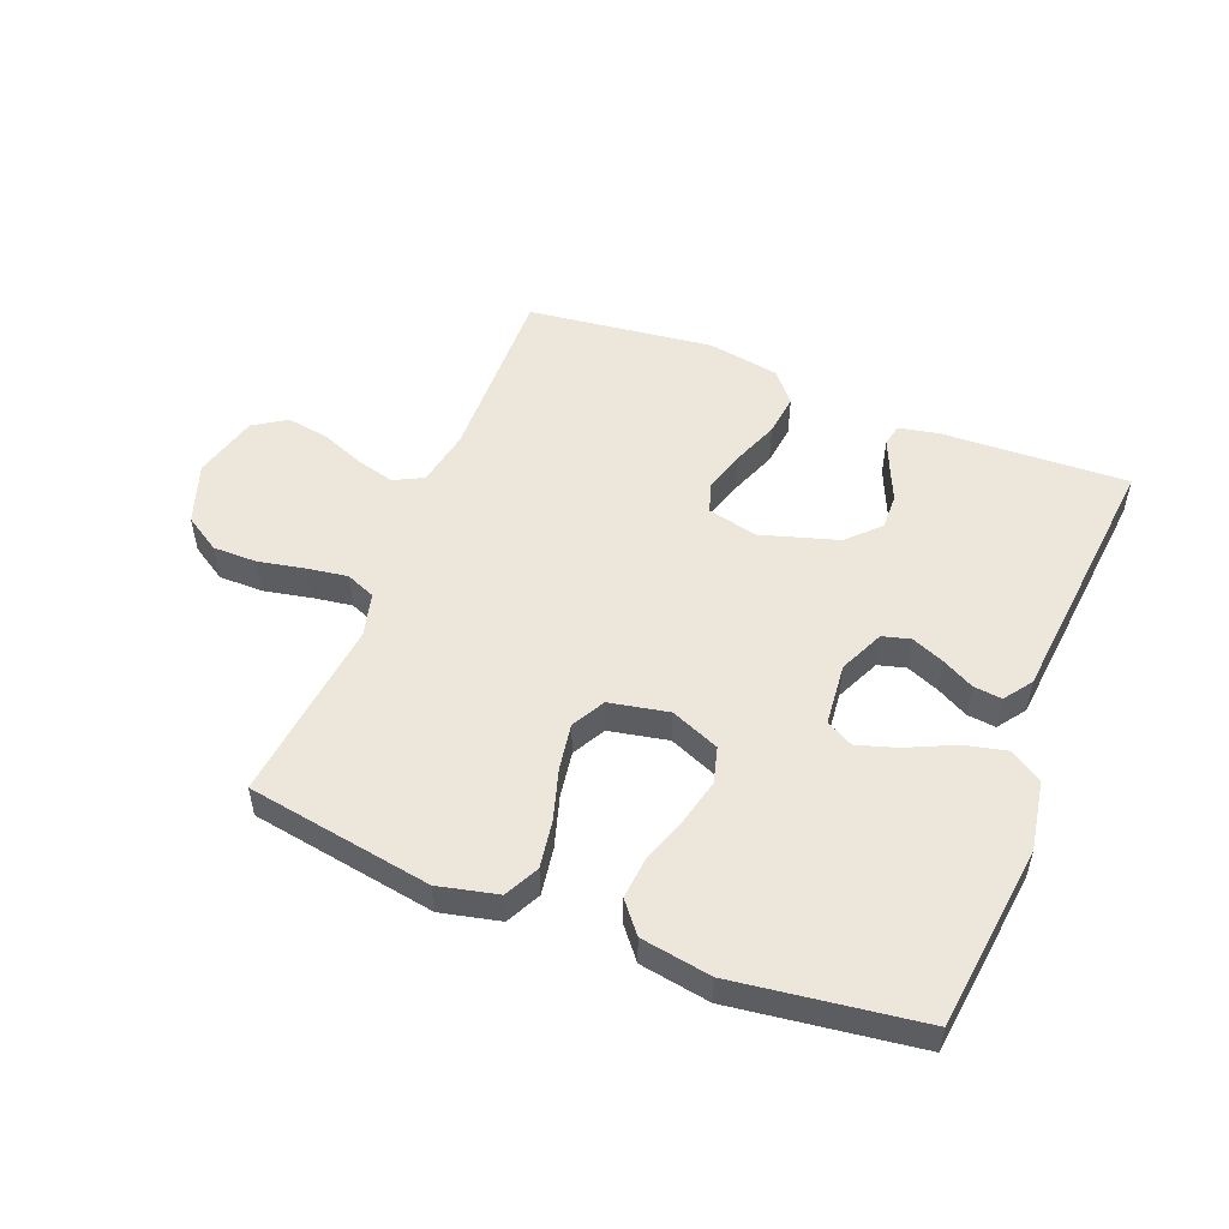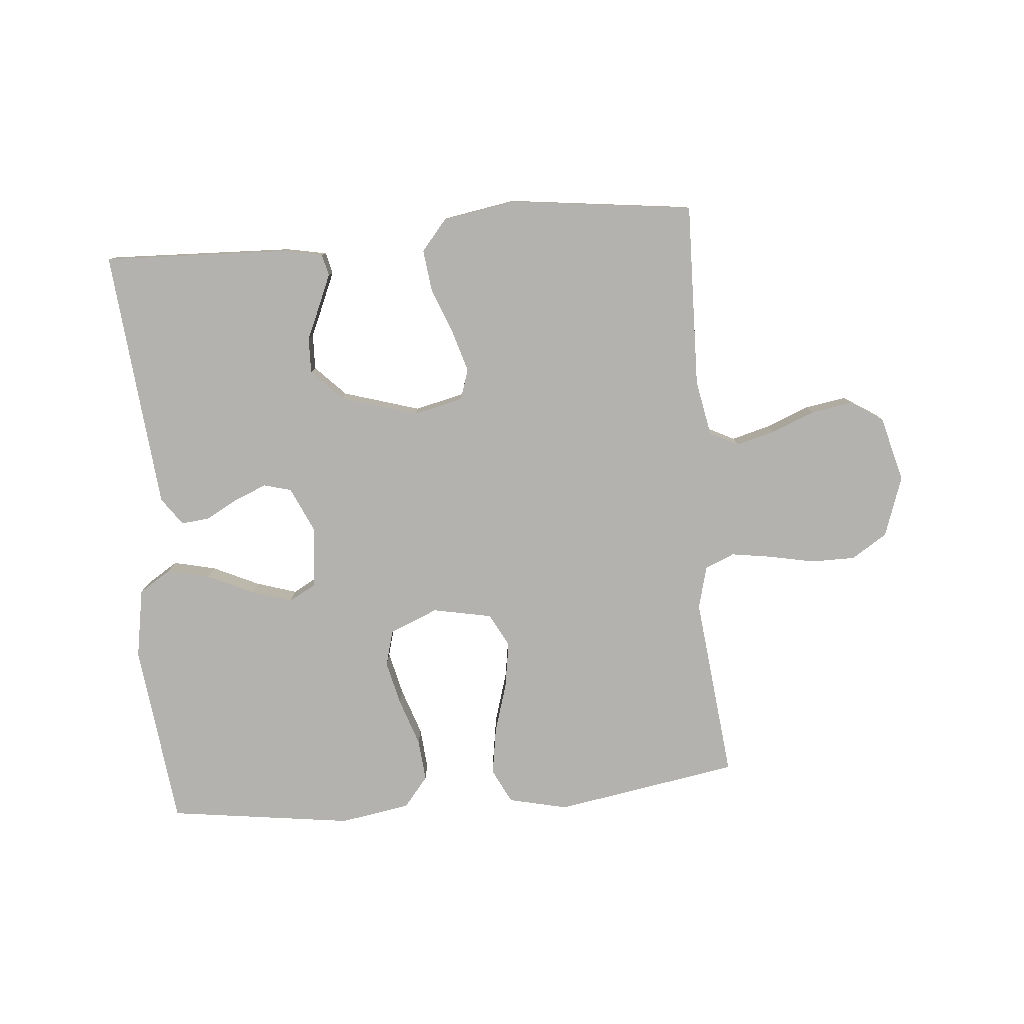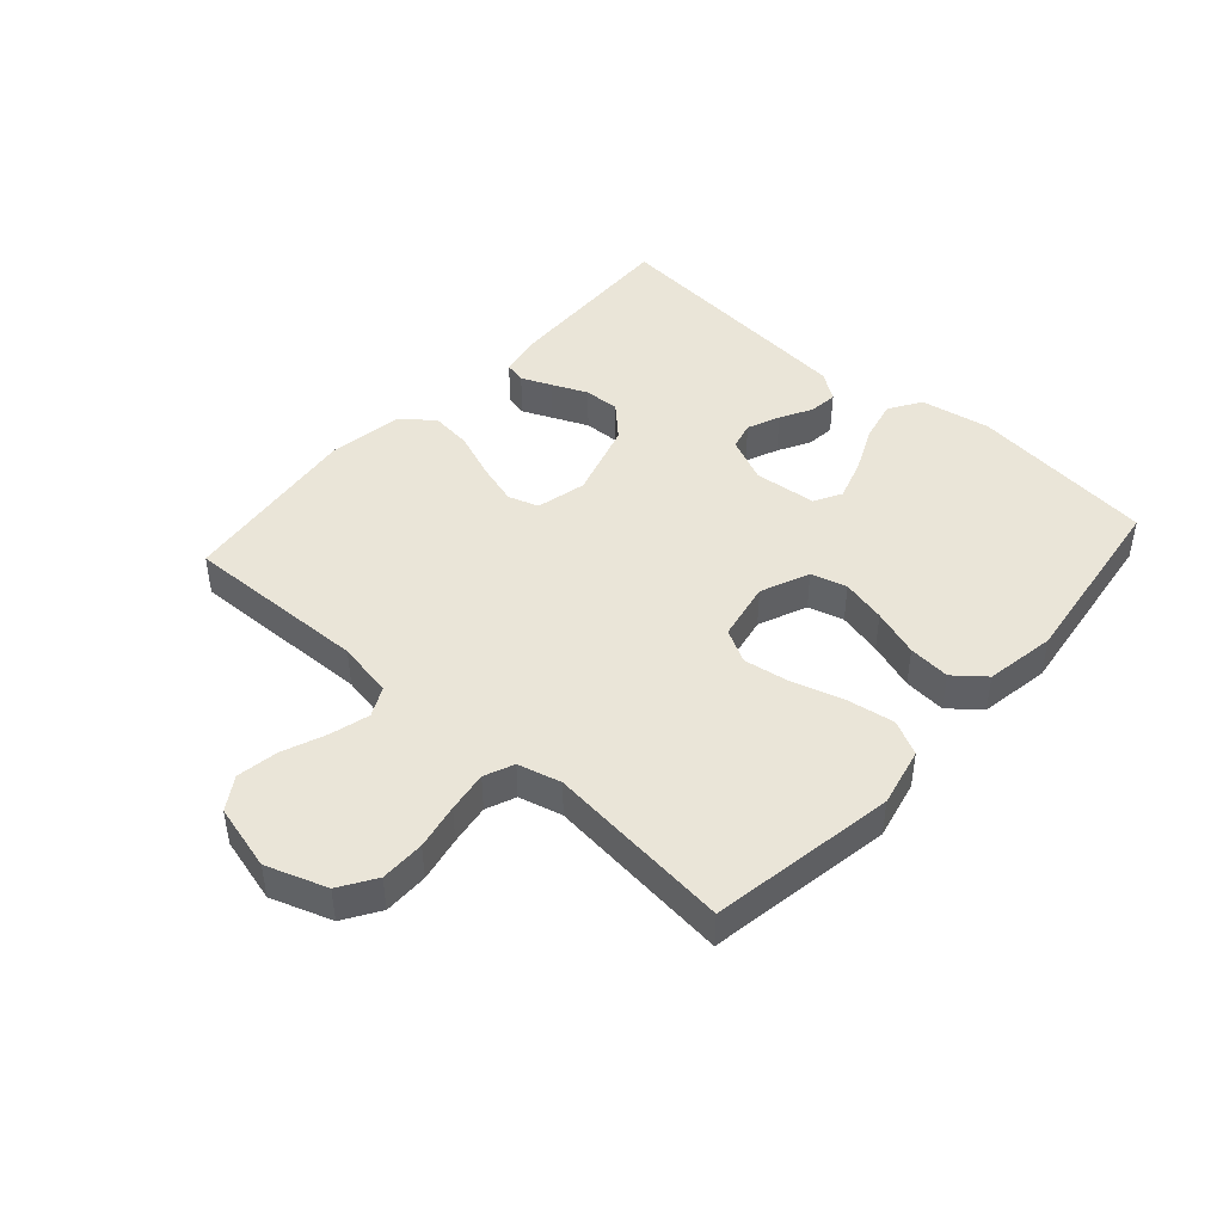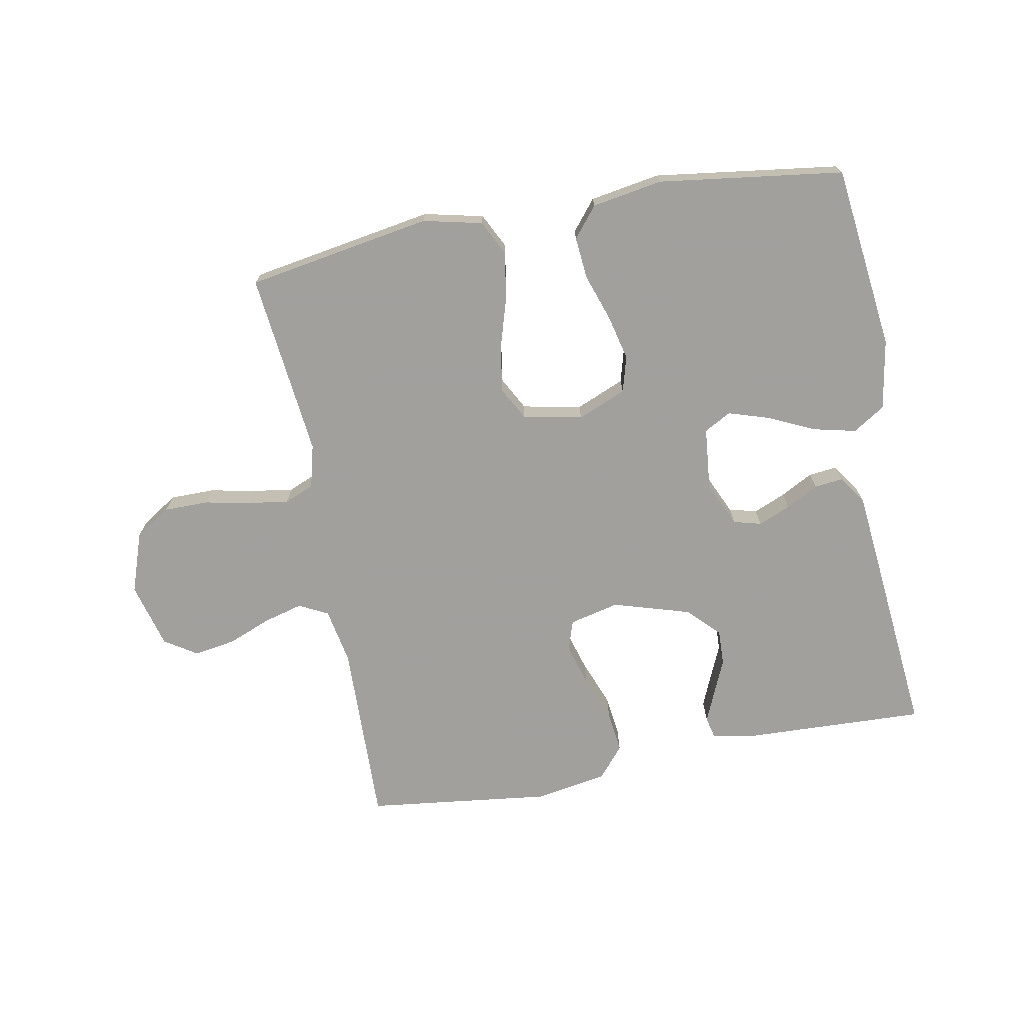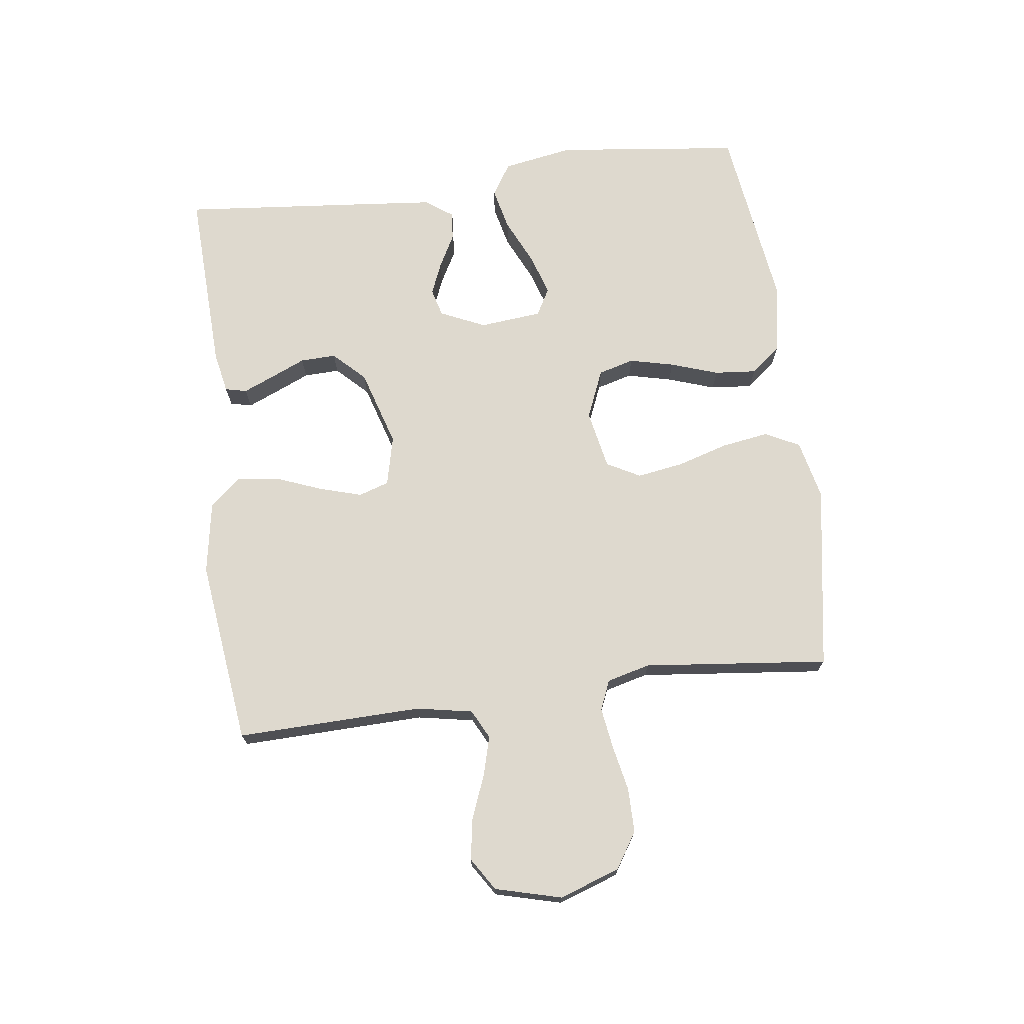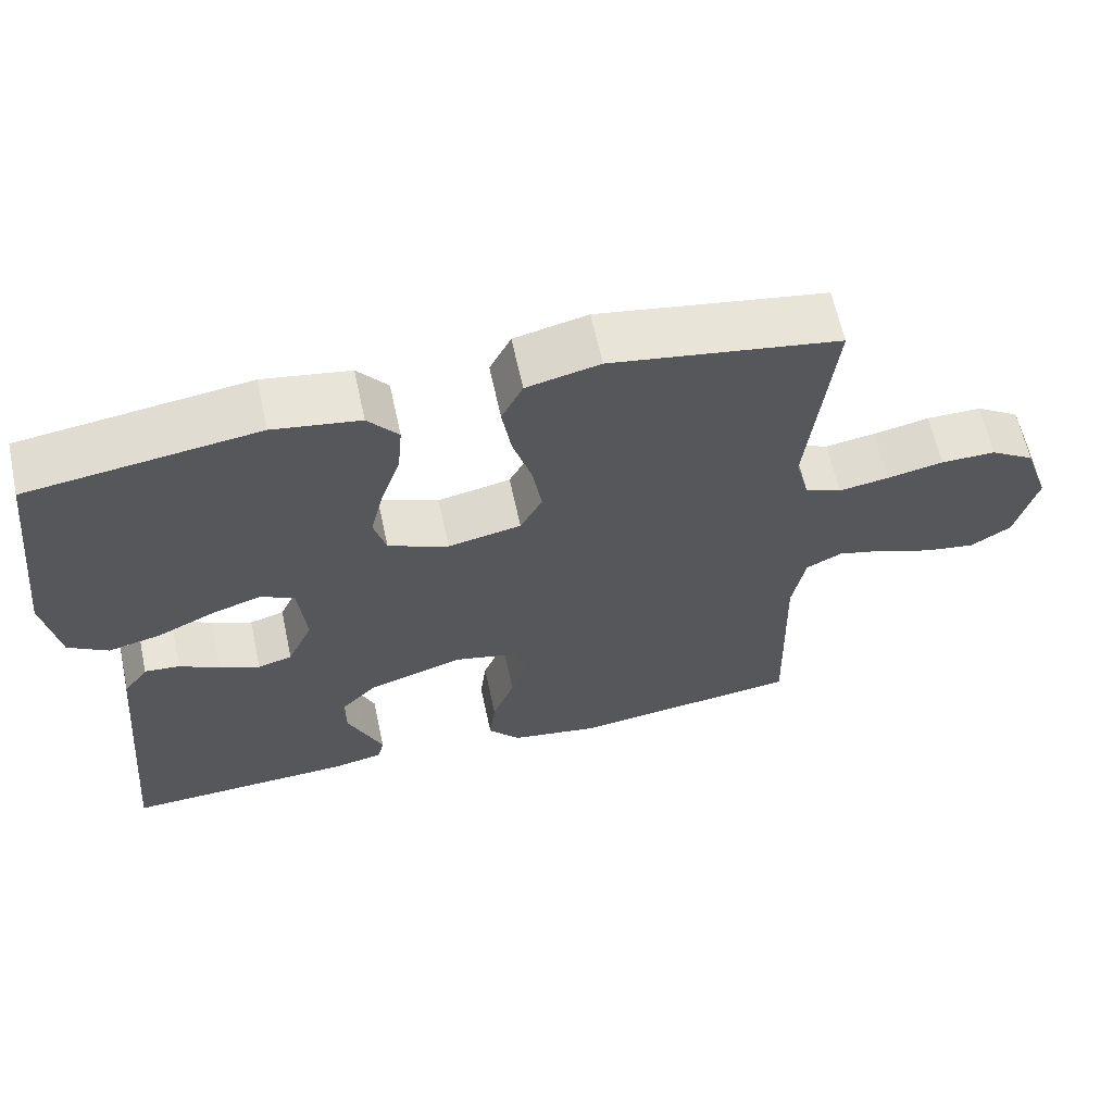
<metadata>
{"format":"obj","ext":"obj","renderer":"f3d","projection":"perspective","resolution":1024,"background":"white","views":[{"elev":52.0,"azim":21.6,"up":"+Y"},{"elev":-79.7,"azim":-175.0,"up":"+Y"},{"elev":45.0,"azim":-48.2,"up":"+Y"},{"elev":-71.7,"azim":10.7,"up":"+Y"},{"elev":71.5,"azim":-97.4,"up":"+Y"},{"elev":62.9,"azim":167.8,"up":"+Z"}]}
</metadata>
<code>
v -0.5 0.07 0.5
v -0.2 0.07 0.55
v -0.104 0.07 0.528
v -0.076 0.07 0.472
v -0.088 0.07 0.396
v -0.113 0.07 0.313
v -0.125 0.07 0.238
v -0.096 0.07 0.184
v 0 0.07 0.165
v 0.079 0.07 0.198
v 0.095 0.07 0.256
v 0.078 0.07 0.328
v 0.052 0.07 0.405
v 0.046 0.07 0.473
v 0.086 0.07 0.522
v 0.2 0.07 0.541
v 0.5 0.07 0.5
v 0.535 0.07 0.2
v 0.515 0.07 0.086
v 0.463 0.07 0.053
v 0.394 0.07 0.069
v 0.319 0.07 0.104
v 0.253 0.07 0.125
v 0.209 0.07 0.101
v 0.199 0.07 0
v 0.232 0.07 -0.073
v 0.277 0.07 -0.085
v 0.33 0.07 -0.063
v 0.382 0.07 -0.035
v 0.428 0.07 -0.03
v 0.46 0.07 -0.075
v 0.472 0.07 -0.2
v 0.5 0.07 -0.5
v 0.2 0.07 -0.488
v 0.134 0.07 -0.475
v 0.126 0.07 -0.44
v 0.147 0.07 -0.391
v 0.172 0.07 -0.334
v 0.174 0.07 -0.276
v 0.125 0.07 -0.226
v 0 0.07 -0.188
v -0.081 0.07 -0.207
v -0.097 0.07 -0.256
v -0.077 0.07 -0.324
v -0.048 0.07 -0.399
v -0.04 0.07 -0.467
v -0.082 0.07 -0.517
v -0.2 0.07 -0.537
v -0.5 0.07 -0.5
v -0.492 0.07 -0.2
v -0.509 0.07 -0.109
v -0.556 0.07 -0.085
v -0.619 0.07 -0.102
v -0.69 0.07 -0.13
v -0.757 0.07 -0.141
v -0.81 0.07 -0.107
v -0.838 0.07 0
v -0.804 0.07 0.098
v -0.746 0.07 0.135
v -0.674 0.07 0.135
v -0.6 0.07 0.12
v -0.534 0.07 0.11
v -0.486 0.07 0.13
v -0.468 0.07 0.2
v -0.5 0 0.5
v -0.2 0 0.55
v -0.104 0 0.528
v -0.076 0 0.472
v -0.088 0 0.396
v -0.113 0 0.313
v -0.125 0 0.238
v -0.096 0 0.184
v 0 0 0.165
v 0.079 0 0.198
v 0.095 0 0.256
v 0.078 0 0.328
v 0.052 0 0.405
v 0.046 0 0.473
v 0.086 0 0.522
v 0.2 0 0.541
v 0.5 0 0.5
v 0.535 0 0.2
v 0.515 0 0.086
v 0.463 0 0.053
v 0.394 0 0.069
v 0.319 0 0.104
v 0.253 0 0.125
v 0.209 0 0.101
v 0.199 0 0
v 0.232 0 -0.073
v 0.277 0 -0.085
v 0.33 0 -0.063
v 0.382 0 -0.035
v 0.428 0 -0.03
v 0.46 0 -0.075
v 0.472 0 -0.2
v 0.5 0 -0.5
v 0.2 0 -0.488
v 0.134 0 -0.475
v 0.126 0 -0.44
v 0.147 0 -0.391
v 0.172 0 -0.334
v 0.174 0 -0.276
v 0.125 0 -0.226
v 0 0 -0.188
v -0.081 0 -0.207
v -0.097 0 -0.256
v -0.077 0 -0.324
v -0.048 0 -0.399
v -0.04 0 -0.467
v -0.082 0 -0.517
v -0.2 0 -0.537
v -0.5 0 -0.5
v -0.492 0 -0.2
v -0.509 0 -0.109
v -0.556 0 -0.085
v -0.619 0 -0.102
v -0.69 0 -0.13
v -0.757 0 -0.141
v -0.81 0 -0.107
v -0.838 0 0
v -0.804 0 0.098
v -0.746 0 0.135
v -0.674 0 0.135
v -0.6 0 0.12
v -0.534 0 0.11
v -0.486 0 0.13
v -0.468 0 0.2
f 58 59 60 61
f 58 61 62
f 57 58 62
f 56 57 62
f 53 54 55 56
f 52 53 56 62
f 51 52 62 63
f 47 48 49 50
f 44 45 46 47
f 43 44 47 50
f 42 43 50 51
f 35 36 37 38
f 33 34 35 38
f 33 38 39
f 32 33 39 40
f 28 29 30 31
f 27 28 31 32
f 26 27 32 40
f 19 20 21 22
f 19 22 23
f 18 19 23
f 17 18 23
f 16 17 23 24
f 12 13 14 15
f 11 12 15 16
f 10 11 16 24
f 3 4 5 6
f 3 6 7
f 64 1 2 3
f 64 3 7
f 63 64 7 8
f 41 42 51 63
f 41 63 8 9
f 25 26 40 41
f 24 25 41
f 9 10 24 41
f 125 124 123 122
f 126 125 122
f 126 122 121
f 126 121 120
f 120 119 118 117
f 126 120 117 116
f 127 126 116 115
f 114 113 112 111
f 111 110 109 108
f 114 111 108 107
f 115 114 107 106
f 102 101 100 99
f 102 99 98 97
f 103 102 97
f 104 103 97 96
f 95 94 93 92
f 96 95 92 91
f 104 96 91 90
f 86 85 84 83
f 87 86 83
f 87 83 82
f 87 82 81
f 88 87 81 80
f 79 78 77 76
f 80 79 76 75
f 88 80 75 74
f 70 69 68 67
f 71 70 67
f 67 66 65 128
f 71 67 128
f 72 71 128 127
f 127 115 106 105
f 73 72 127 105
f 105 104 90 89
f 105 89 88
f 105 88 74 73
f 1 65 66 2
f 2 66 67 3
f 3 67 68 4
f 4 68 69 5
f 5 69 70 6
f 6 70 71 7
f 7 71 72 8
f 8 72 73 9
f 9 73 74 10
f 10 74 75 11
f 11 75 76 12
f 12 76 77 13
f 13 77 78 14
f 14 78 79 15
f 15 79 80 16
f 16 80 81 17
f 17 81 82 18
f 18 82 83 19
f 19 83 84 20
f 20 84 85 21
f 21 85 86 22
f 22 86 87 23
f 23 87 88 24
f 24 88 89 25
f 25 89 90 26
f 26 90 91 27
f 27 91 92 28
f 28 92 93 29
f 29 93 94 30
f 30 94 95 31
f 31 95 96 32
f 32 96 97 33
f 33 97 98 34
f 34 98 99 35
f 35 99 100 36
f 36 100 101 37
f 37 101 102 38
f 38 102 103 39
f 39 103 104 40
f 40 104 105 41
f 41 105 106 42
f 42 106 107 43
f 43 107 108 44
f 44 108 109 45
f 45 109 110 46
f 46 110 111 47
f 47 111 112 48
f 48 112 113 49
f 49 113 114 50
f 50 114 115 51
f 51 115 116 52
f 52 116 117 53
f 53 117 118 54
f 54 118 119 55
f 55 119 120 56
f 56 120 121 57
f 57 121 122 58
f 58 122 123 59
f 59 123 124 60
f 60 124 125 61
f 61 125 126 62
f 62 126 127 63
f 63 127 128 64
f 64 128 65 1

</code>
